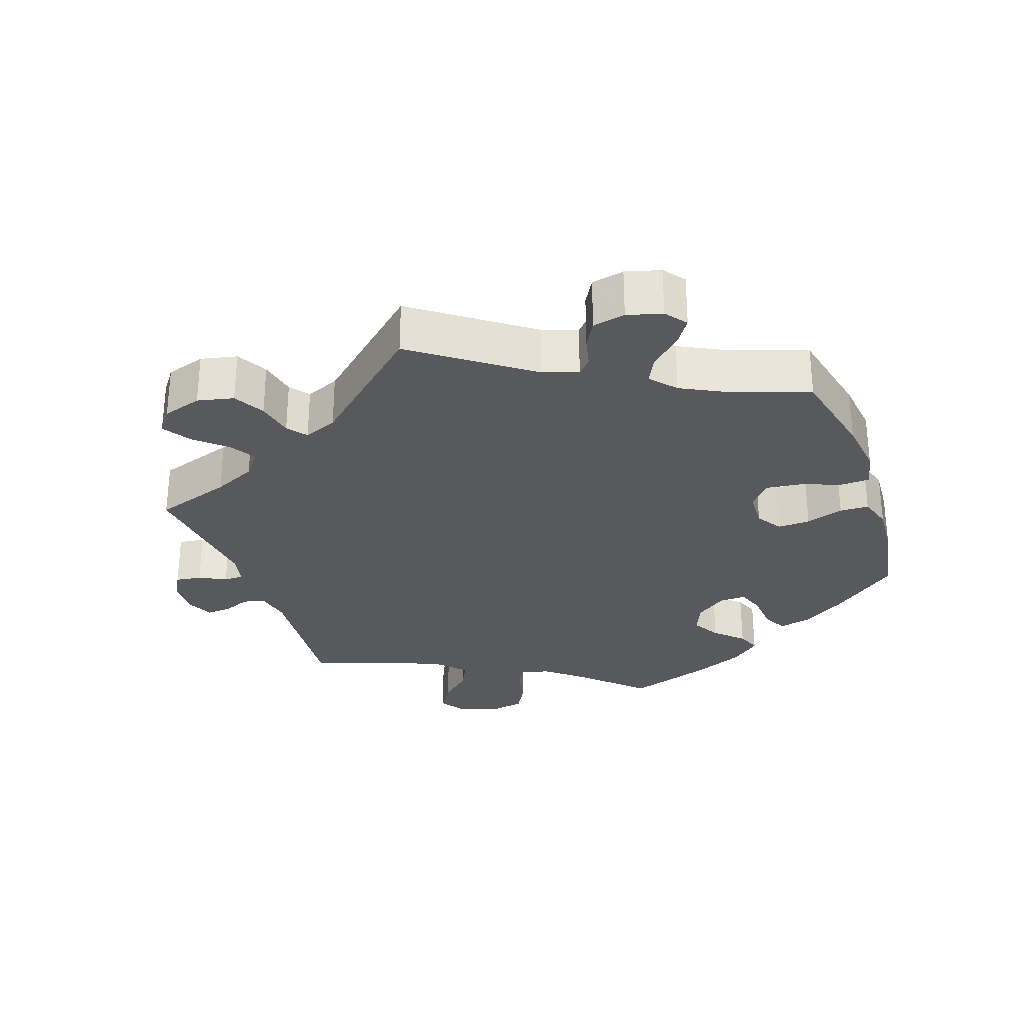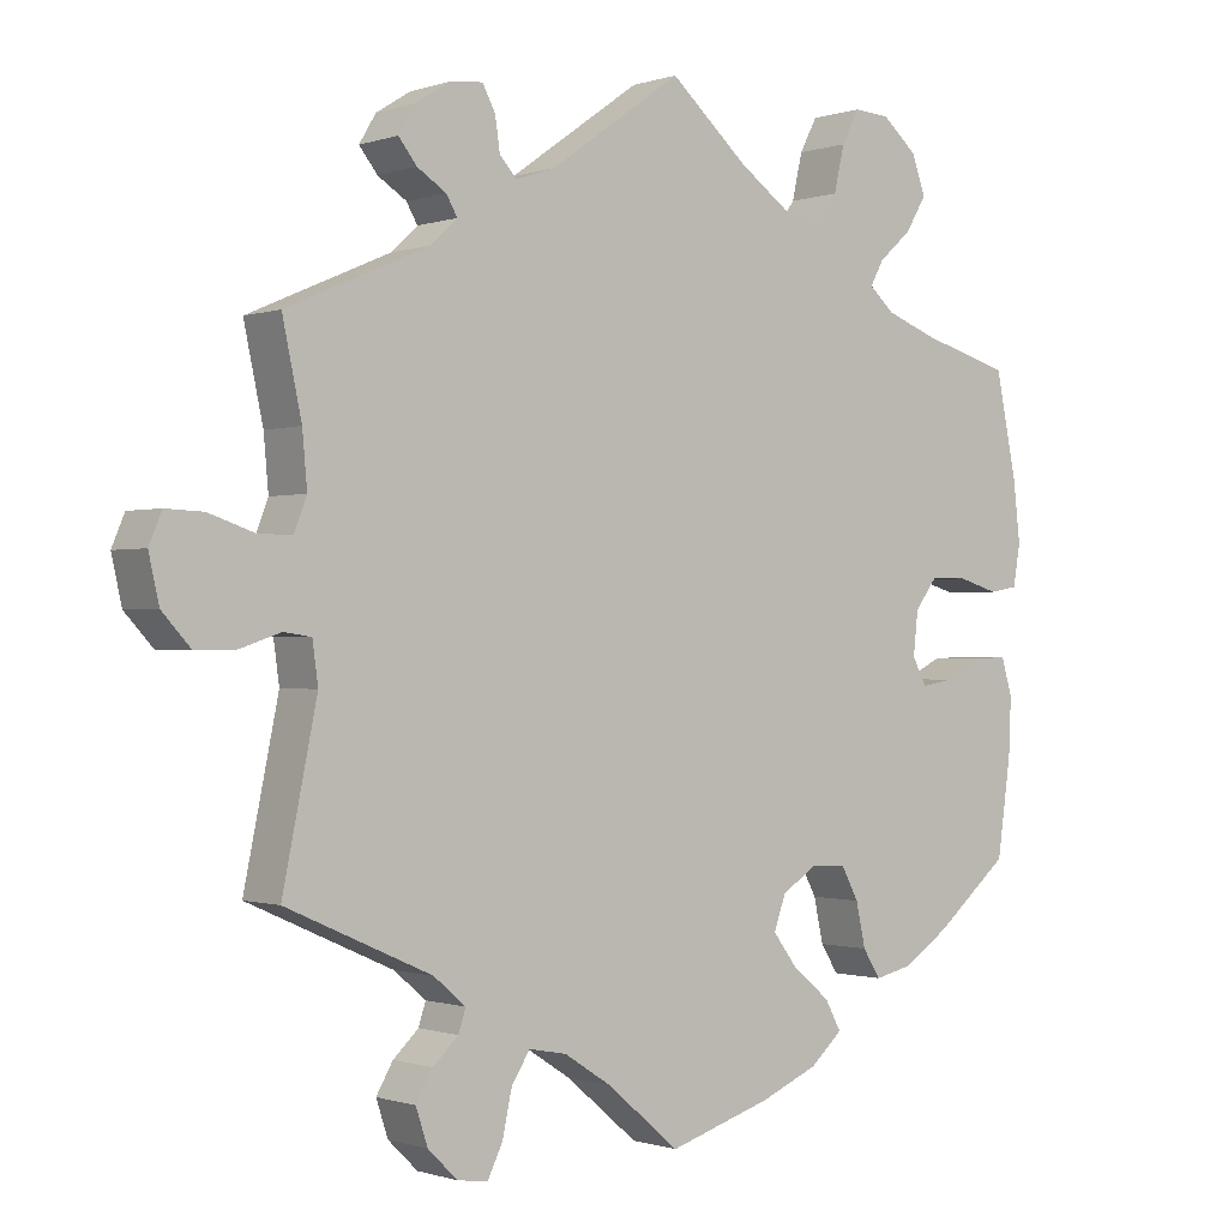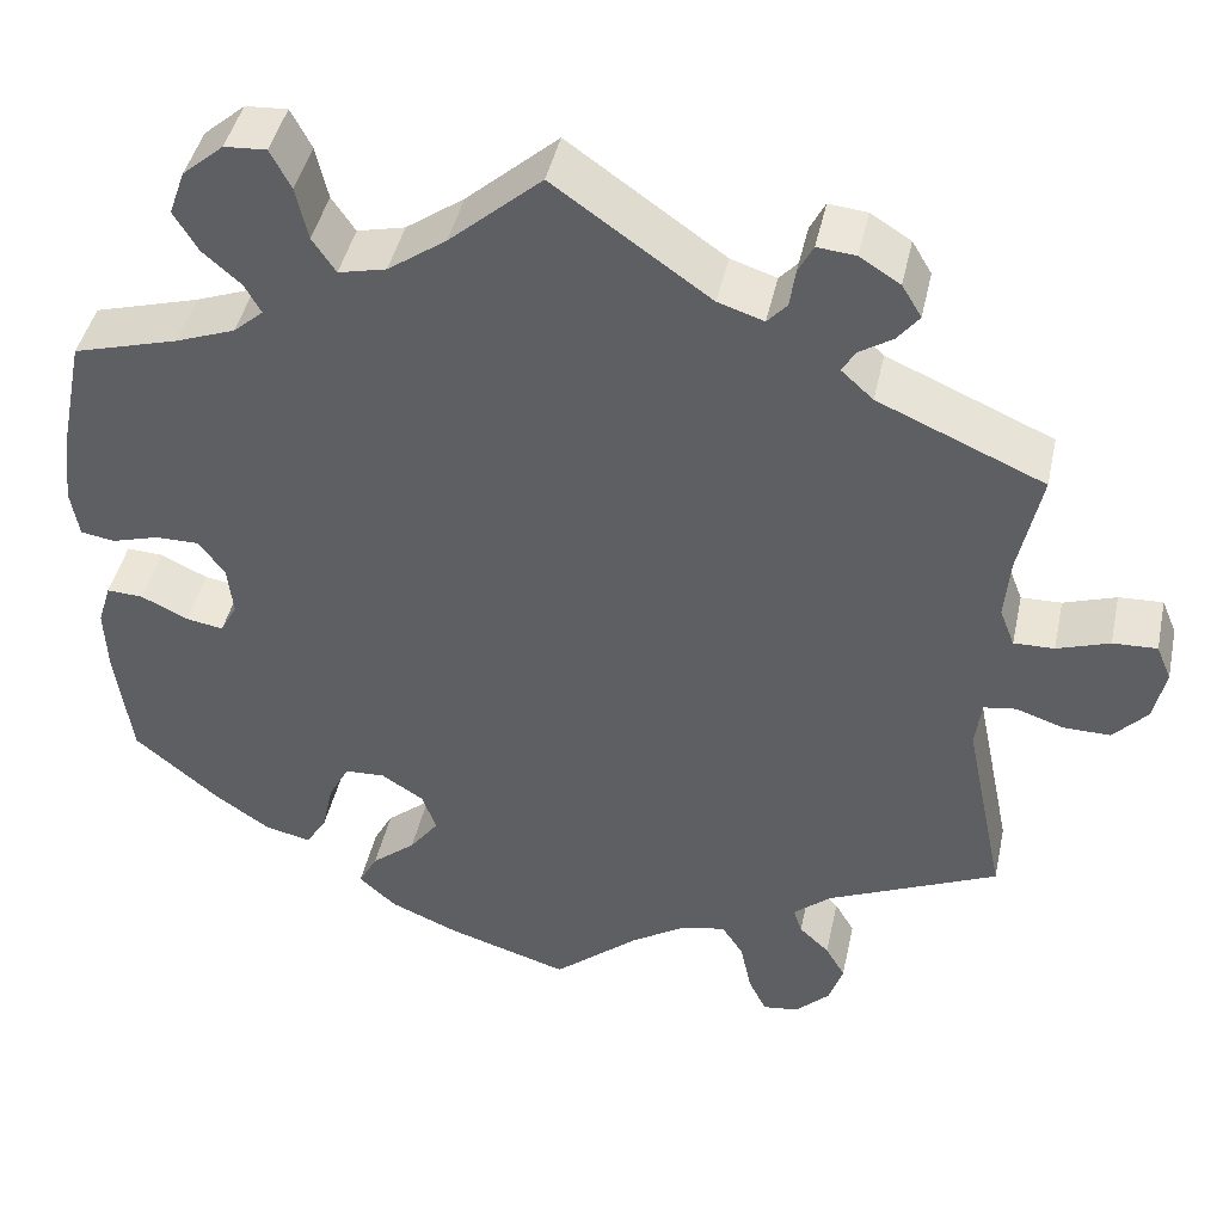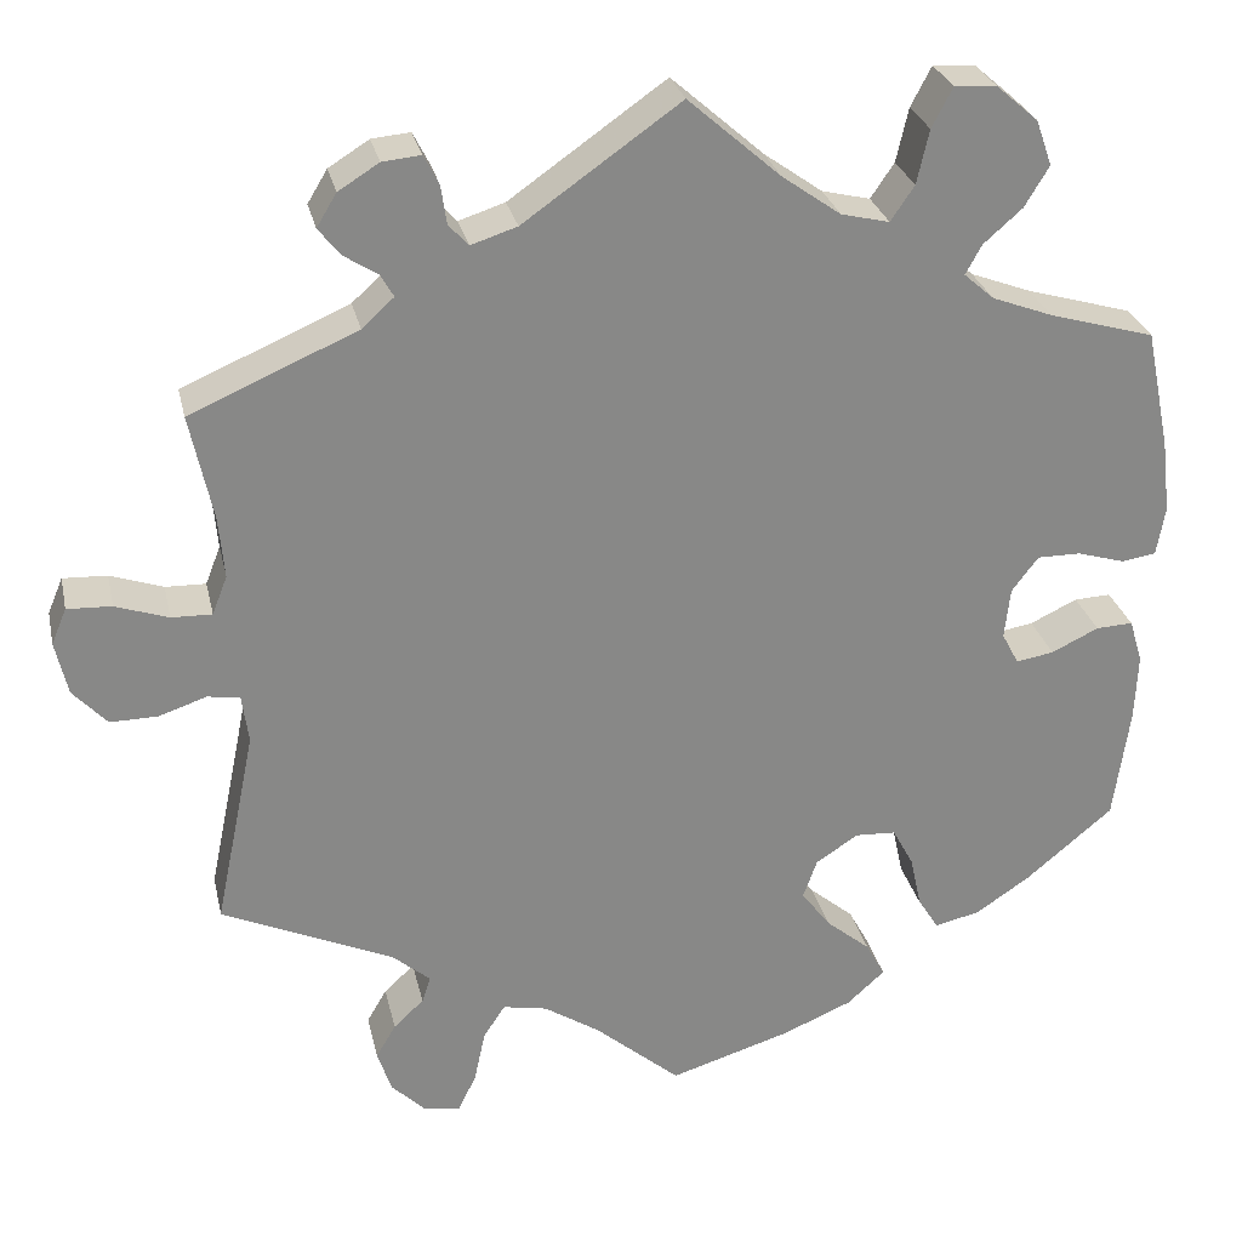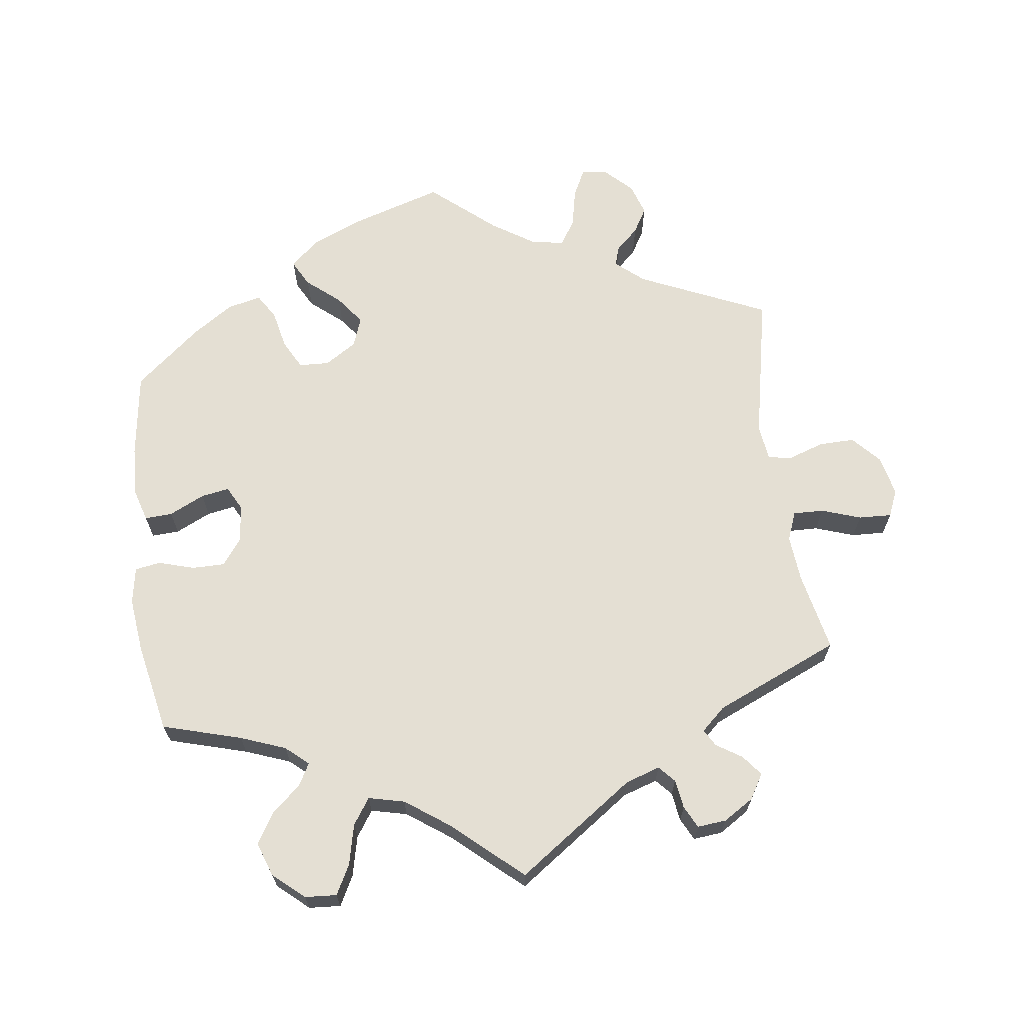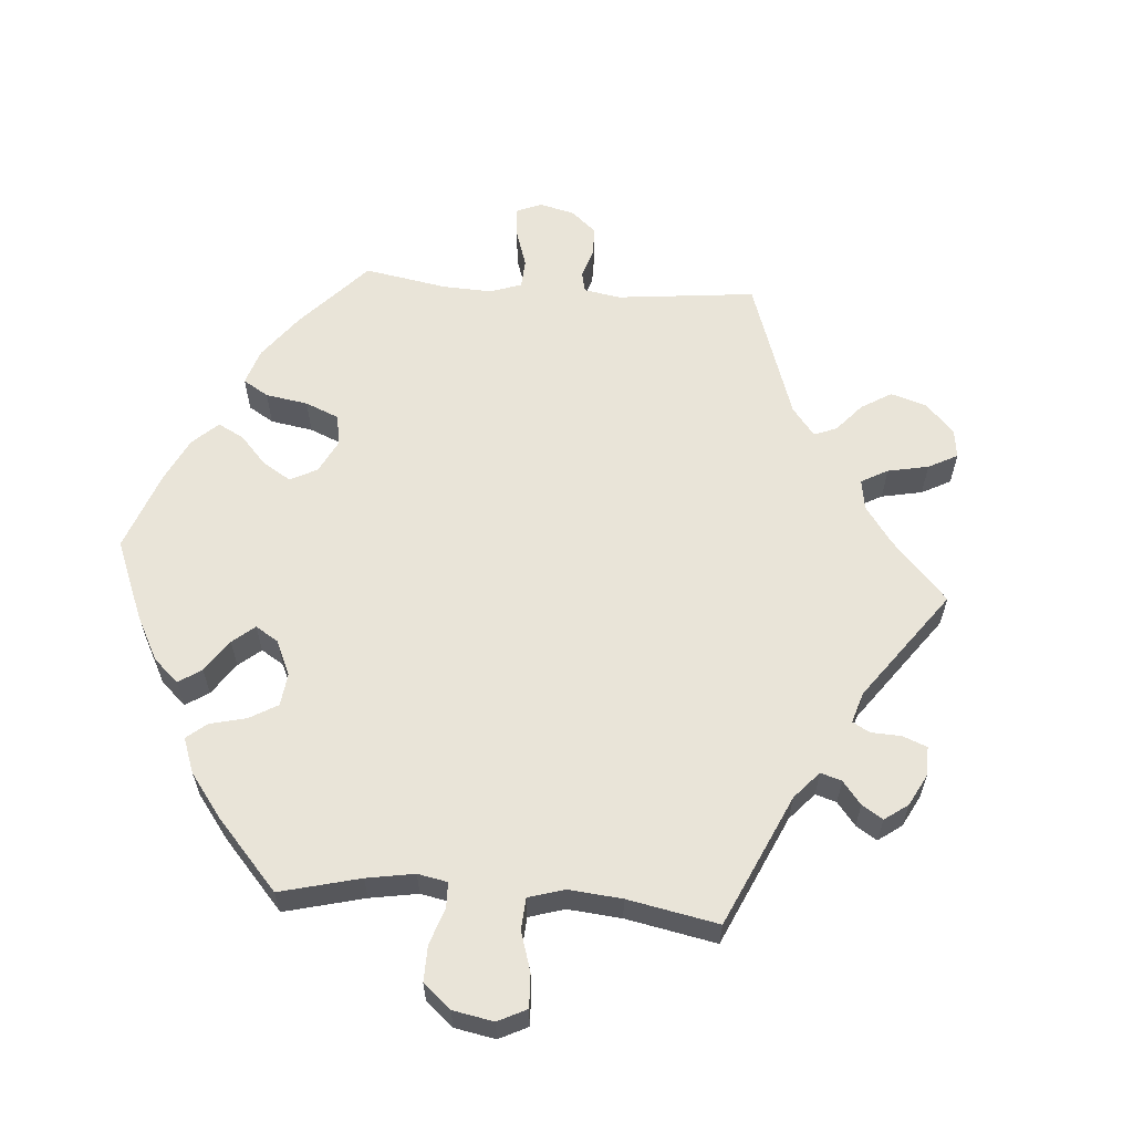
<metadata>
{"format":"obj","ext":"obj","renderer":"f3d","projection":"perspective","resolution":1024,"background":"white","views":[{"elev":-29.5,"azim":139.3,"up":"+Y"},{"elev":-0.6,"azim":140.9,"up":"+Z"},{"elev":43.6,"azim":12.1,"up":"+Z"},{"elev":27.6,"azim":167.7,"up":"+Z"},{"elev":66.6,"azim":-7.4,"up":"+Y"},{"elev":60.3,"azim":-25.6,"up":"+Y"}]}
</metadata>
<code>
v -0.518 0.07 -0.168
v -0.521 0.07 -0.097
v -0.507 0.07 -0.051
v -0.468 0.07 -0.053
v -0.418 0.07 -0.077
v -0.378 0.07 -0.084
v -0.36 0.07 -0.05
v -0.366 0.07 0.004
v -0.394 0.07 0.041
v -0.44 0.07 0.041
v -0.491 0.07 0.026
v -0.527 0.07 0.032
v -0.536 0.07 0.084
v -0.527 0.07 0.161
v -0.501 0.07 0.288
v -0.389 0.07 0.32
v -0.325 0.07 0.344
v -0.293 0.07 0.372
v -0.31 0.07 0.403
v -0.351 0.07 0.439
v -0.377 0.07 0.482
v -0.36 0.07 0.53
v -0.316 0.07 0.568
v -0.271 0.07 0.571
v -0.249 0.07 0.529
v -0.236 0.07 0.472
v -0.211 0.07 0.435
v -0.16 0.07 0.447
v -0.098 0.07 0.491
v 0 0.07 0.577
v 0.166 0.07 0.46
v 0.215 0.07 0.444
v 0.236 0.07 0.467
v 0.242 0.07 0.508
v 0.258 0.07 0.539
v 0.299 0.07 0.535
v 0.342 0.07 0.508
v 0.363 0.07 0.473
v 0.34 0.07 0.444
v 0.304 0.07 0.421
v 0.29 0.07 0.397
v 0.324 0.07 0.366
v 0.501 0.07 0.289
v 0.477 0.07 0.177
v 0.471 0.07 0.111
v 0.487 0.07 0.07
v 0.53 0.07 0.071
v 0.586 0.07 0.09
v 0.633 0.07 0.092
v 0.649 0.07 0.054
v 0.636 0.07 -0.003
v 0.6 0.07 -0.042
v 0.55 0.07 -0.041
v 0.499 0.07 -0.024
v 0.465 0.07 -0.029
v 0.458 0.07 -0.08
v 0.501 0.07 -0.289
v 0.319 0.07 -0.37
v 0.279 0.07 -0.404
v 0.288 0.07 -0.432
v 0.32 0.07 -0.462
v 0.341 0.07 -0.498
v 0.326 0.07 -0.543
v 0.289 0.07 -0.579
v 0.251 0.07 -0.584
v 0.232 0.07 -0.545
v 0.22 0.07 -0.489
v 0.197 0.07 -0.454
v 0.15 0.07 -0.463
v 0.091 0.07 -0.501
v 0 0.07 -0.578
v -0.129 0.07 -0.538
v -0.202 0.07 -0.507
v -0.242 0.07 -0.471
v -0.222 0.07 -0.434
v -0.175 0.07 -0.395
v -0.144 0.07 -0.354
v -0.159 0.07 -0.312
v -0.204 0.07 -0.283
v -0.247 0.07 -0.285
v -0.269 0.07 -0.326
v -0.281 0.07 -0.381
v -0.303 0.07 -0.416
v -0.351 0.07 -0.405
v -0.409 0.07 -0.366
v -0.501 0.07 -0.289
v -0.518 0 -0.168
v -0.521 0 -0.097
v -0.507 0 -0.051
v -0.468 0 -0.053
v -0.418 0 -0.077
v -0.378 0 -0.084
v -0.36 0 -0.05
v -0.366 0 0.004
v -0.394 0 0.041
v -0.44 0 0.041
v -0.491 0 0.026
v -0.527 0 0.032
v -0.536 0 0.084
v -0.527 0 0.161
v -0.501 0 0.288
v -0.389 0 0.32
v -0.325 0 0.344
v -0.293 0 0.372
v -0.31 0 0.403
v -0.351 0 0.439
v -0.377 0 0.482
v -0.36 0 0.53
v -0.316 0 0.568
v -0.271 0 0.571
v -0.249 0 0.529
v -0.236 0 0.472
v -0.211 0 0.435
v -0.16 0 0.447
v -0.098 0 0.491
v 0 0 0.577
v 0.166 0 0.46
v 0.215 0 0.444
v 0.236 0 0.467
v 0.242 0 0.508
v 0.258 0 0.539
v 0.299 0 0.535
v 0.342 0 0.508
v 0.363 0 0.473
v 0.34 0 0.444
v 0.304 0 0.421
v 0.29 0 0.397
v 0.324 0 0.366
v 0.501 0 0.289
v 0.477 0 0.177
v 0.471 0 0.111
v 0.487 0 0.07
v 0.53 0 0.071
v 0.586 0 0.09
v 0.633 0 0.092
v 0.649 0 0.054
v 0.636 0 -0.003
v 0.6 0 -0.042
v 0.55 0 -0.041
v 0.499 0 -0.024
v 0.465 0 -0.029
v 0.458 0 -0.08
v 0.501 0 -0.289
v 0.319 0 -0.37
v 0.279 0 -0.404
v 0.288 0 -0.432
v 0.32 0 -0.462
v 0.341 0 -0.498
v 0.326 0 -0.543
v 0.289 0 -0.579
v 0.251 0 -0.584
v 0.232 0 -0.545
v 0.22 0 -0.489
v 0.197 0 -0.454
v 0.15 0 -0.463
v 0.091 0 -0.501
v 0 0 -0.578
v -0.129 0 -0.538
v -0.202 0 -0.507
v -0.242 0 -0.471
v -0.222 0 -0.434
v -0.175 0 -0.395
v -0.144 0 -0.354
v -0.159 0 -0.312
v -0.204 0 -0.283
v -0.247 0 -0.285
v -0.269 0 -0.326
v -0.281 0 -0.381
v -0.303 0 -0.416
v -0.351 0 -0.405
v -0.409 0 -0.366
v -0.501 0 -0.289
f 81 82 83 84
f 80 81 84 85
f 73 74 75 76
f 73 76 77
f 70 71 72 73
f 69 70 73 77
f 68 69 77 78
f 64 65 66 67
f 64 67 68
f 63 64 68
f 60 61 62 63
f 60 63 68
f 59 60 68 78
f 56 57 58
f 55 56 58 59
f 51 52 53 54
f 51 54 55
f 50 51 55
f 47 48 49 50
f 46 47 50 55
f 45 46 55 59
f 42 43 44
f 41 42 44 45
f 37 38 39 40
f 37 40 41
f 36 37 41
f 33 34 35 36
f 32 33 36 41
f 31 32 41 45
f 29 30 31 45
f 23 24 25 26
f 23 26 27
f 22 23 27
f 19 20 21 22
f 18 19 22 27
f 17 18 27 28
f 13 14 15 16
f 13 16 17
f 10 11 12 13
f 9 10 13 17
f 8 9 17 28
f 2 3 4 5
f 2 5 6
f 1 2 6
f 80 85 86 1
f 45 59 78 79
f 7 8 28 29
f 7 29 45 79
f 79 80 1 6
f 6 7 79
f 170 169 168 167
f 171 170 167 166
f 162 161 160 159
f 163 162 159
f 159 158 157 156
f 163 159 156 155
f 164 163 155 154
f 153 152 151 150
f 154 153 150
f 154 150 149
f 149 148 147 146
f 154 149 146
f 164 154 146 145
f 144 143 142
f 145 144 142 141
f 140 139 138 137
f 141 140 137
f 141 137 136
f 136 135 134 133
f 141 136 133 132
f 145 141 132 131
f 130 129 128
f 131 130 128 127
f 126 125 124 123
f 127 126 123
f 127 123 122
f 122 121 120 119
f 127 122 119 118
f 131 127 118 117
f 131 117 116 115
f 112 111 110 109
f 113 112 109
f 113 109 108
f 108 107 106 105
f 113 108 105 104
f 114 113 104 103
f 102 101 100 99
f 103 102 99
f 99 98 97 96
f 103 99 96 95
f 114 103 95 94
f 91 90 89 88
f 92 91 88
f 92 88 87
f 87 172 171 166
f 165 164 145 131
f 115 114 94 93
f 165 131 115 93
f 92 87 166 165
f 165 93 92
f 1 87 88 2
f 2 88 89 3
f 3 89 90 4
f 4 90 91 5
f 5 91 92 6
f 6 92 93 7
f 7 93 94 8
f 8 94 95 9
f 9 95 96 10
f 10 96 97 11
f 11 97 98 12
f 12 98 99 13
f 13 99 100 14
f 14 100 101 15
f 15 101 102 16
f 16 102 103 17
f 17 103 104 18
f 18 104 105 19
f 19 105 106 20
f 20 106 107 21
f 21 107 108 22
f 22 108 109 23
f 23 109 110 24
f 24 110 111 25
f 25 111 112 26
f 26 112 113 27
f 27 113 114 28
f 28 114 115 29
f 29 115 116 30
f 30 116 117 31
f 31 117 118 32
f 32 118 119 33
f 33 119 120 34
f 34 120 121 35
f 35 121 122 36
f 36 122 123 37
f 37 123 124 38
f 38 124 125 39
f 39 125 126 40
f 40 126 127 41
f 41 127 128 42
f 42 128 129 43
f 43 129 130 44
f 44 130 131 45
f 45 131 132 46
f 46 132 133 47
f 47 133 134 48
f 48 134 135 49
f 49 135 136 50
f 50 136 137 51
f 51 137 138 52
f 52 138 139 53
f 53 139 140 54
f 54 140 141 55
f 55 141 142 56
f 56 142 143 57
f 57 143 144 58
f 58 144 145 59
f 59 145 146 60
f 60 146 147 61
f 61 147 148 62
f 62 148 149 63
f 63 149 150 64
f 64 150 151 65
f 65 151 152 66
f 66 152 153 67
f 67 153 154 68
f 68 154 155 69
f 69 155 156 70
f 70 156 157 71
f 71 157 158 72
f 72 158 159 73
f 73 159 160 74
f 74 160 161 75
f 75 161 162 76
f 76 162 163 77
f 77 163 164 78
f 78 164 165 79
f 79 165 166 80
f 80 166 167 81
f 81 167 168 82
f 82 168 169 83
f 83 169 170 84
f 84 170 171 85
f 85 171 172 86
f 86 172 87 1

</code>
